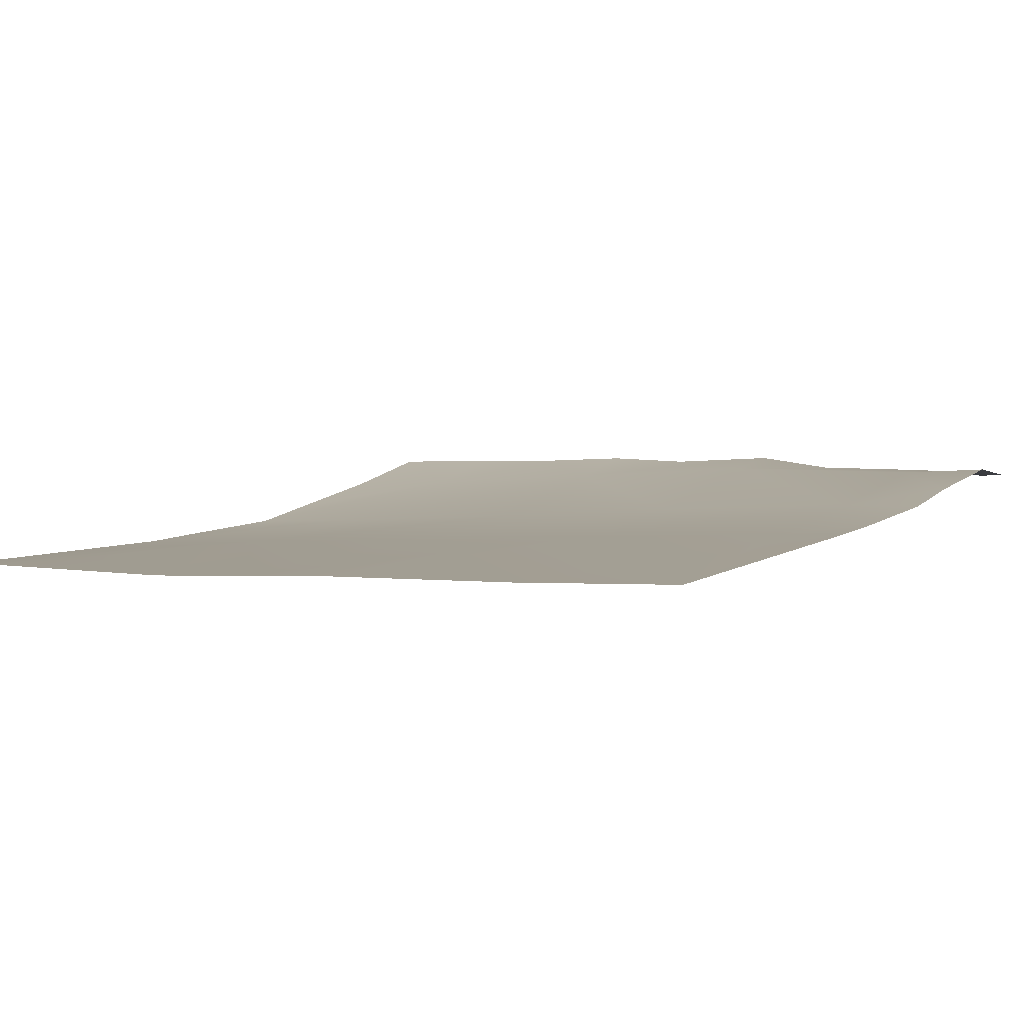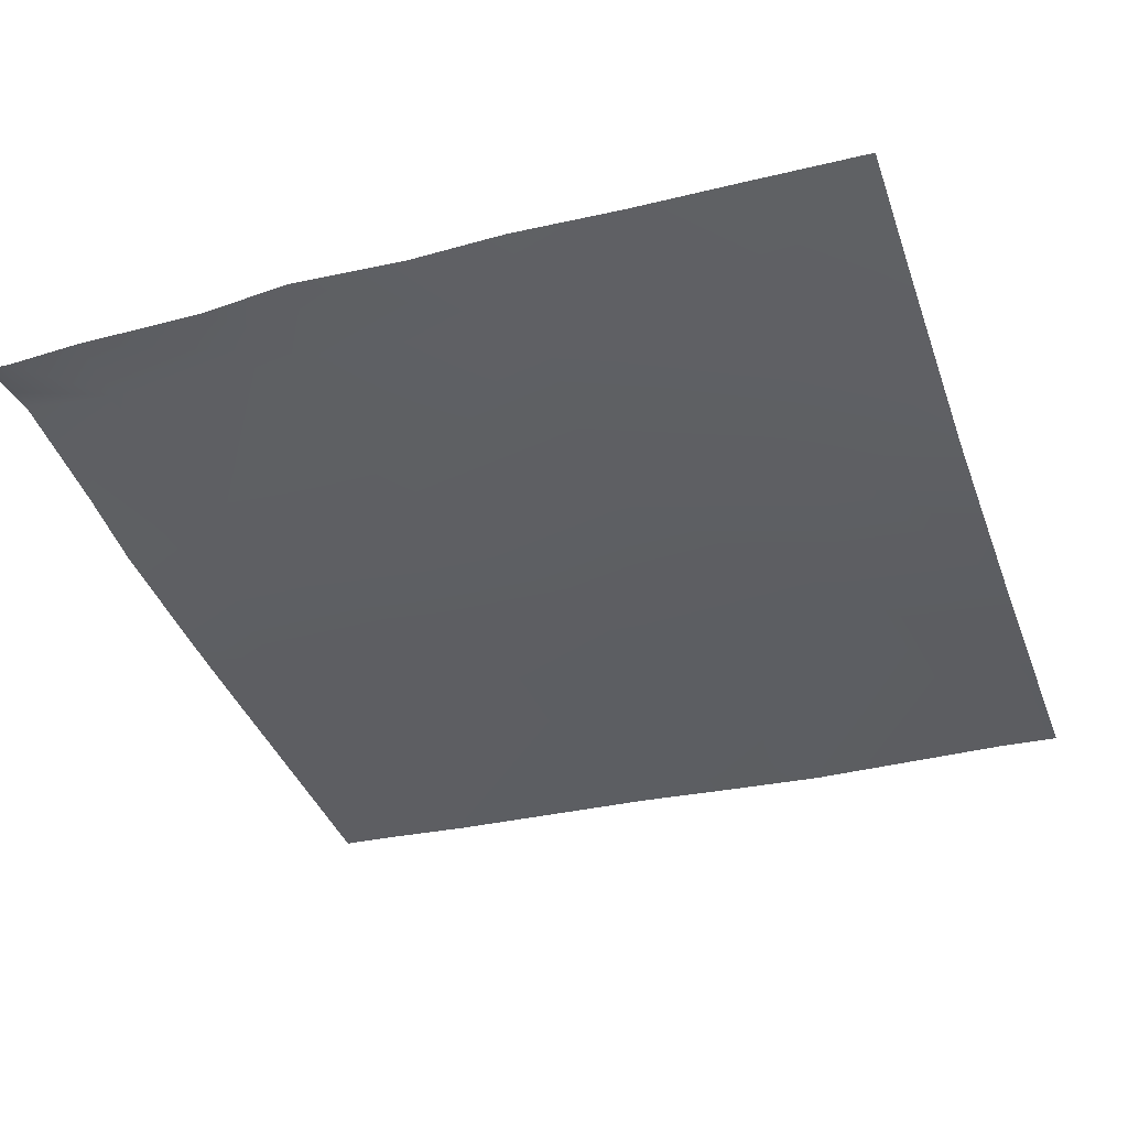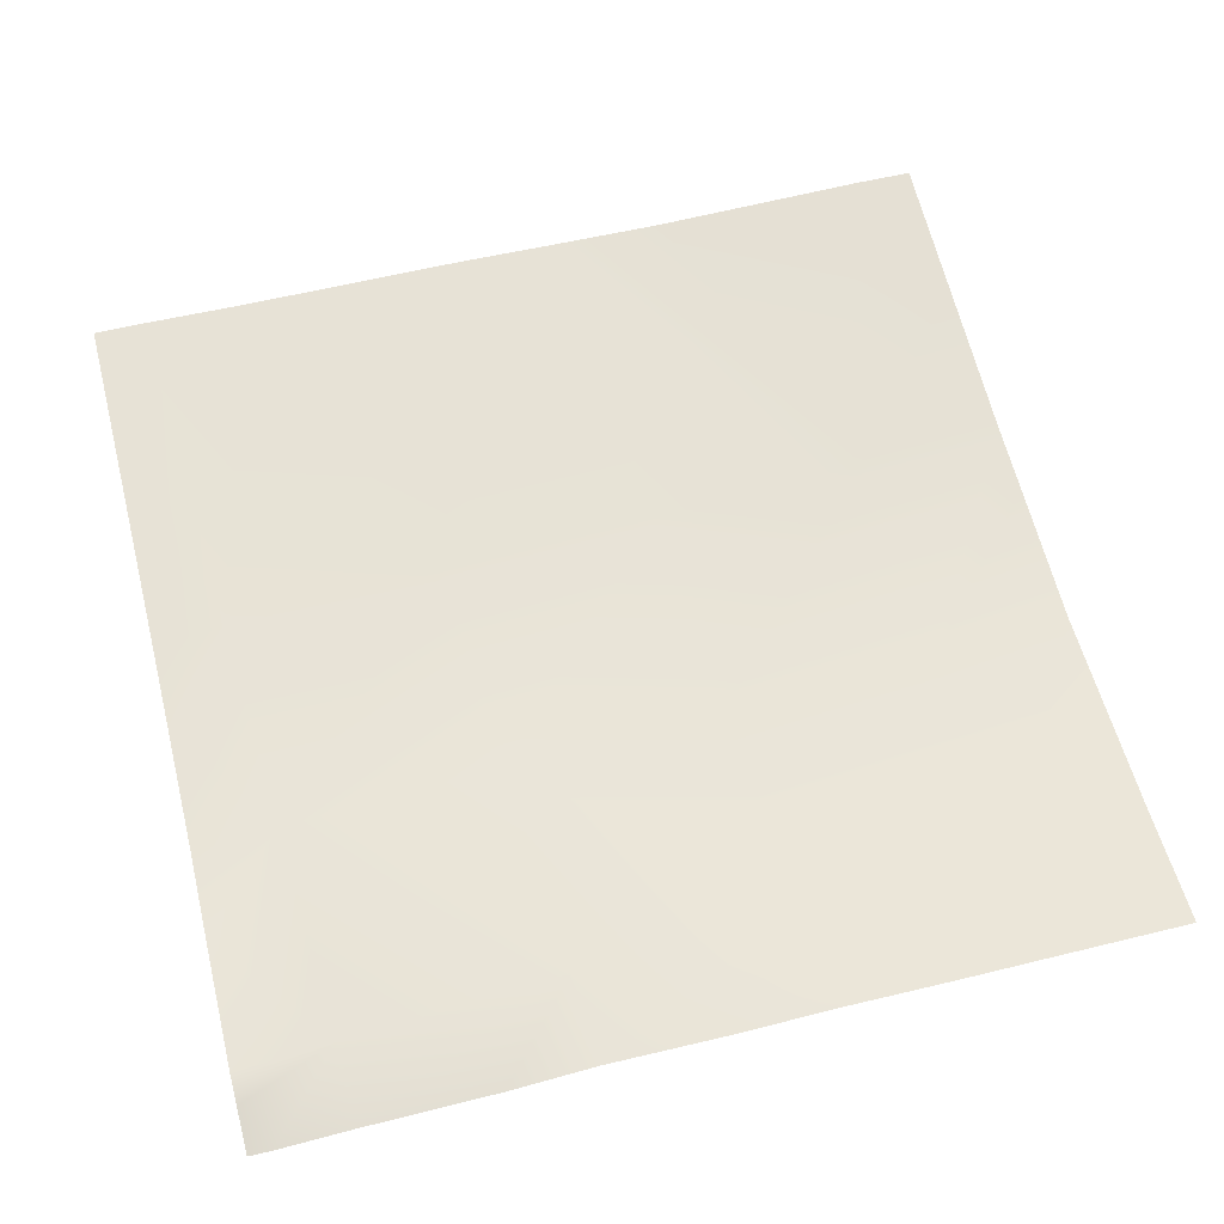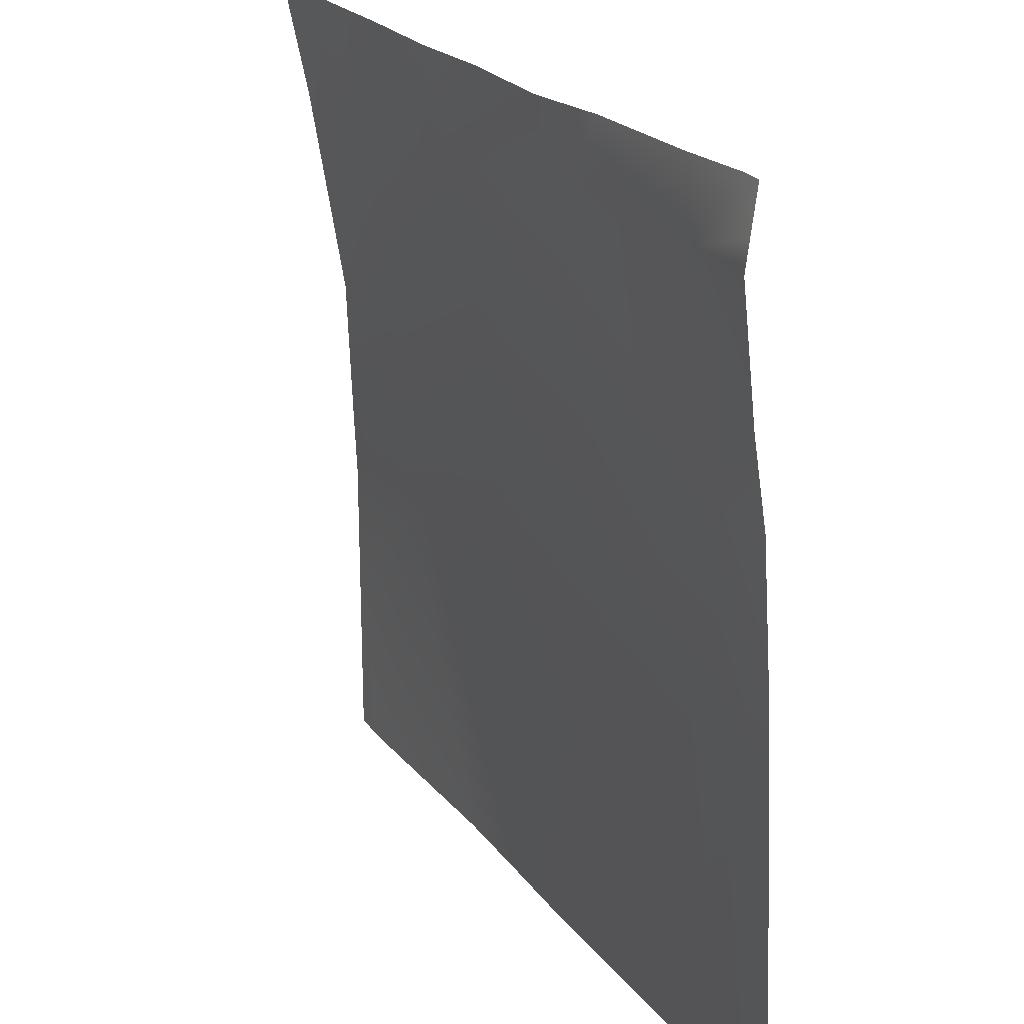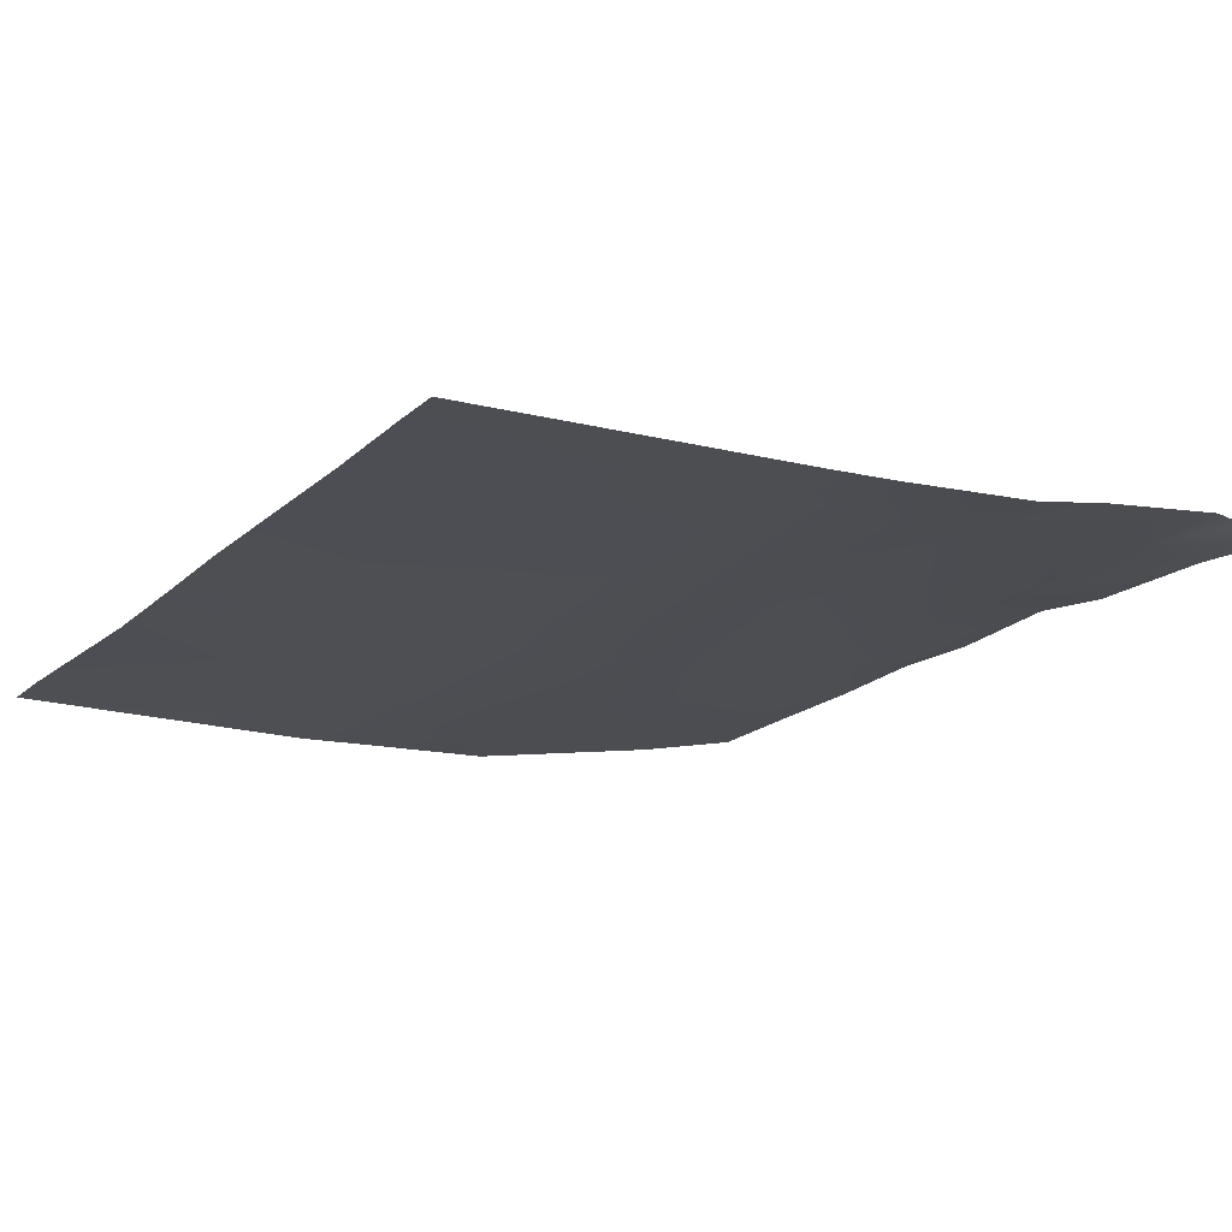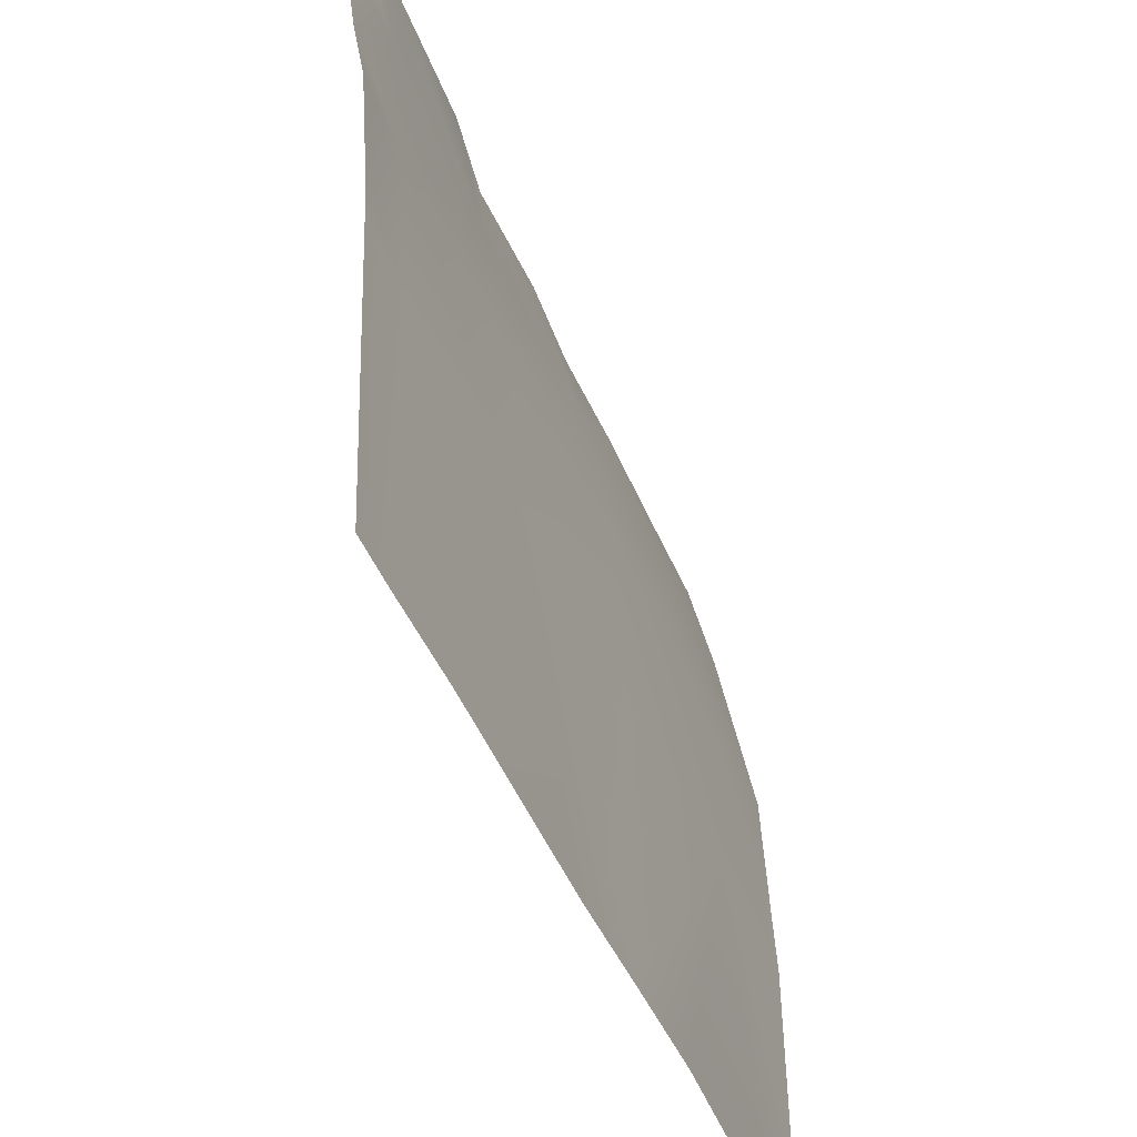
<metadata>
{"format":"obj","ext":"obj","renderer":"f3d","projection":"perspective","resolution":1024,"background":"white","views":[{"elev":4.6,"azim":-148.8,"up":"+Y"},{"elev":-36.9,"azim":19.3,"up":"+Y"},{"elev":66.7,"azim":-14.1,"up":"+Y"},{"elev":22.9,"azim":-119.3,"up":"+Z"},{"elev":-16.8,"azim":-122.5,"up":"+Y"},{"elev":-48.7,"azim":-69.6,"up":"+Z"}]}
</metadata>
<code>
v -12 1.705 -29.99
v -11.68 1.674 -30.35
v -12 1.686 -30.34
v -12 1.616 -32
v -11.76 1.607 -32
v -12 1.643 -31.36
v -11.31 1.583 -32
v -10.68 1.618 -30.41
v -9.763 1.523 -32
v -8.685 1.507 -30.51
v -9.27 1.498 -32
v -9.682 1.559 -30.46
v -10.24 1.55 -32
v -11.62 1.745 -29.36
v -12 1.752 -29.34
v -12 1.818 -28.94
v -11.57 1.859 -28.36
v -12 1.889 -28.34
v -10.63 1.686 -29.41
v -9.629 1.613 -29.46
v -9.575 1.781 -28.46
v -8.632 1.548 -29.51
v -10.57 1.854 -28.41
v -12 1.87 -28.2
v -11.89 1.833 -28
v -12 1.841 -28
v -11.55 1.853 -28
v -10.55 1.895 -28
v -10.94 1.85 -28
v -9.55 1.865 -28
v -9.993 1.857 -28
v -9.043 1.835 -28
v -8.578 1.712 -28.52
v -8 1.518 -29.55
v -8 1.583 -29.16
v -8 1.685 -28.55
v -8.094 1.803 -28
v -8 1.778 -28.1
v -8.55 1.82 -28
v -8 1.478 -30.55
v -8 1.493 -30.22
v -8.274 1.491 -32
v -8 1.48 -32
v -8 1.479 -31.33
v -8 1.799 -28
f 1 2 3
f 4 2 5
f 4 6 2
f 6 3 2
f 7 2 8
f 7 5 2
f 9 10 11
f 9 12 10
f 7 8 13
f 1 14 2
f 1 15 14
f 16 17 14
f 16 18 17
f 15 16 14
f 14 8 2
f 8 14 19
f 12 19 20
f 19 12 8
f 21 22 20
f 14 23 19
f 9 8 12
f 9 13 8
f 19 21 20
f 12 20 10
f 24 17 18
f 24 25 17
f 24 26 25
f 25 27 17
f 28 23 29
f 27 23 17
f 27 29 23
f 30 21 31
f 28 21 23
f 28 31 21
f 19 23 21
f 14 17 23
f 21 32 33
f 21 30 32
f 33 22 21
f 33 34 22
f 33 35 34
f 36 37 38
f 36 33 37
f 33 39 37
f 39 33 32
f 40 22 41
f 40 10 22
f 10 20 22
f 11 10 42
f 43 42 44
f 44 10 40
f 44 42 10
f 35 33 36
f 38 37 45
f 41 22 34

</code>
